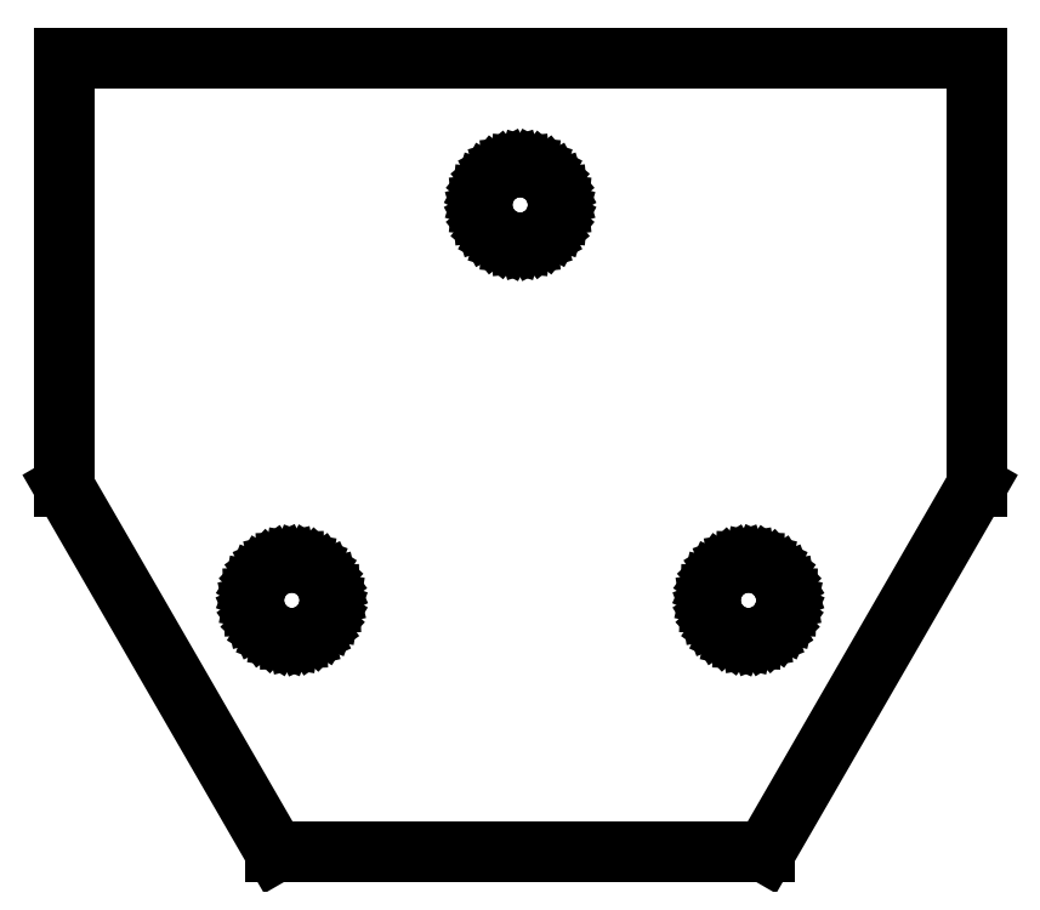
<metadata>
{"format":"dxf","ext":"dxf","renderer":"ezdxf+matplotlib","layout":"modelspace","background":"white","min_lineweight":24,"dpi":150}
</metadata>
<code>
0
SECTION
2
ENTITIES
0
LINE
8
0
10
270
20
-10.35
11
270
21
243
0
LINE
8
0
10
270
20
243
11
-270
21
243
0
LINE
8
0
10
-270
20
243
11
-270
21
-10.35
0
LINE
8
0
10
-270
20
-10.35
11
-144.9
21
-227
0
LINE
8
0
10
-144.9
20
-227
11
144.9
21
-227
0
LINE
8
0
10
144.9
20
-227
11
270
21
-10.35
0
LINE
8
0
10
-4.405
20
133.9
11
-8.641
21
135.1
0
LINE
8
0
10
-8.641
20
135.1
11
-12.54
21
137.2
0
LINE
8
0
10
-12.54
20
137.2
11
-15.97
21
140
0
LINE
8
0
10
-15.97
20
140
11
-18.77
21
143.5
0
LINE
8
0
10
-18.77
20
143.5
11
-20.86
21
147.4
0
LINE
8
0
10
-20.86
20
147.4
11
-22.15
21
151.6
0
LINE
8
0
10
-22.15
20
151.6
11
-22.58
21
156
0
LINE
8
0
10
-22.58
20
156
11
-22.15
21
160.4
0
LINE
8
0
10
-22.15
20
160.4
11
-20.86
21
164.6
0
LINE
8
0
10
-20.86
20
164.6
11
-18.77
21
168.5
0
LINE
8
0
10
-18.77
20
168.5
11
-15.97
21
172
0
LINE
8
0
10
-15.97
20
172
11
-12.54
21
174.8
0
LINE
8
0
10
-12.54
20
174.8
11
-8.641
21
176.9
0
LINE
8
0
10
-8.641
20
176.9
11
-4.405
21
178.1
0
LINE
8
0
10
-4.405
20
178.1
11
0
21
178.6
0
LINE
8
0
10
0
20
178.6
11
4.405
21
178.1
0
LINE
8
0
10
4.405
20
178.1
11
8.641
21
176.9
0
LINE
8
0
10
8.641
20
176.9
11
12.54
21
174.8
0
LINE
8
0
10
12.54
20
174.8
11
15.97
21
172
0
LINE
8
0
10
15.97
20
172
11
18.77
21
168.5
0
LINE
8
0
10
18.77
20
168.5
11
20.86
21
164.6
0
LINE
8
0
10
20.86
20
164.6
11
22.15
21
160.4
0
LINE
8
0
10
22.15
20
160.4
11
22.58
21
156
0
LINE
8
0
10
22.58
20
156
11
22.15
21
151.6
0
LINE
8
0
10
22.15
20
151.6
11
20.86
21
147.4
0
LINE
8
0
10
20.86
20
147.4
11
18.77
21
143.5
0
LINE
8
0
10
18.77
20
143.5
11
15.97
21
140
0
LINE
8
0
10
15.97
20
140
11
12.54
21
137.2
0
LINE
8
0
10
12.54
20
137.2
11
8.641
21
135.1
0
LINE
8
0
10
8.641
20
135.1
11
4.405
21
133.9
0
LINE
8
0
10
4.405
20
133.9
11
0
21
133.4
0
LINE
8
0
10
0
20
133.4
11
-4.405
21
133.9
0
LINE
8
0
10
-140.9
20
-99.81
11
-145.1
21
-98.25
0
LINE
8
0
10
-145.1
20
-98.25
11
-148.8
21
-95.91
0
LINE
8
0
10
-148.8
20
-95.91
11
-152.1
21
-92.89
0
LINE
8
0
10
-152.1
20
-92.89
11
-154.7
21
-89.29
0
LINE
8
0
10
-154.7
20
-89.29
11
-156.5
21
-85.26
0
LINE
8
0
10
-156.5
20
-85.26
11
-157.5
21
-80.95
0
LINE
8
0
10
-157.5
20
-80.95
11
-157.6
21
-76.52
0
LINE
8
0
10
-157.6
20
-76.52
11
-156.9
21
-72.16
0
LINE
8
0
10
-156.9
20
-72.16
11
-155.4
21
-68.01
0
LINE
8
0
10
-155.4
20
-68.01
11
-153
21
-64.25
0
LINE
8
0
10
-153
20
-64.25
11
-150
21
-61.02
0
LINE
8
0
10
-150
20
-61.02
11
-146.4
21
-58.45
0
LINE
8
0
10
-146.4
20
-58.45
11
-142.4
21
-56.62
0
LINE
8
0
10
-142.4
20
-56.62
11
-138
21
-55.61
0
LINE
8
0
10
-138
20
-55.61
11
-133.6
21
-55.47
0
LINE
8
0
10
-133.6
20
-55.47
11
-129.3
21
-56.19
0
LINE
8
0
10
-129.3
20
-56.19
11
-125.1
21
-57.75
0
LINE
8
0
10
-125.1
20
-57.75
11
-121.4
21
-60.09
0
LINE
8
0
10
-121.4
20
-60.09
11
-118.1
21
-63.11
0
LINE
8
0
10
-118.1
20
-63.11
11
-115.5
21
-66.71
0
LINE
8
0
10
-115.5
20
-66.71
11
-113.7
21
-70.74
0
LINE
8
0
10
-113.7
20
-70.74
11
-112.7
21
-75.05
0
LINE
8
0
10
-112.7
20
-75.05
11
-112.6
21
-79.48
0
LINE
8
0
10
-112.6
20
-79.48
11
-113.3
21
-83.84
0
LINE
8
0
10
-113.3
20
-83.84
11
-114.8
21
-87.99
0
LINE
8
0
10
-114.8
20
-87.99
11
-117.2
21
-91.75
0
LINE
8
0
10
-117.2
20
-91.75
11
-120.2
21
-94.98
0
LINE
8
0
10
-120.2
20
-94.98
11
-123.8
21
-97.55
0
LINE
8
0
10
-123.8
20
-97.55
11
-127.8
21
-99.38
0
LINE
8
0
10
-127.8
20
-99.38
11
-132.2
21
-100.4
0
LINE
8
0
10
-132.2
20
-100.4
11
-136.6
21
-100.5
0
LINE
8
0
10
-136.6
20
-100.5
11
-140.9
21
-99.81
0
LINE
8
0
10
132.2
20
-100.4
11
127.8
21
-99.38
0
LINE
8
0
10
127.8
20
-99.38
11
123.8
21
-97.55
0
LINE
8
0
10
123.8
20
-97.55
11
120.2
21
-94.98
0
LINE
8
0
10
120.2
20
-94.98
11
117.2
21
-91.75
0
LINE
8
0
10
117.2
20
-91.75
11
114.8
21
-87.99
0
LINE
8
0
10
114.8
20
-87.99
11
113.3
21
-83.84
0
LINE
8
0
10
113.3
20
-83.84
11
112.6
21
-79.48
0
LINE
8
0
10
112.6
20
-79.48
11
112.7
21
-75.05
0
LINE
8
0
10
112.7
20
-75.05
11
113.7
21
-70.74
0
LINE
8
0
10
113.7
20
-70.74
11
115.5
21
-66.71
0
LINE
8
0
10
115.5
20
-66.71
11
118.1
21
-63.11
0
LINE
8
0
10
118.1
20
-63.11
11
121.4
21
-60.09
0
LINE
8
0
10
121.4
20
-60.09
11
125.1
21
-57.75
0
LINE
8
0
10
125.1
20
-57.75
11
129.3
21
-56.19
0
LINE
8
0
10
129.3
20
-56.19
11
133.6
21
-55.47
0
LINE
8
0
10
133.6
20
-55.47
11
138
21
-55.61
0
LINE
8
0
10
138
20
-55.61
11
142.4
21
-56.62
0
LINE
8
0
10
142.4
20
-56.62
11
146.4
21
-58.45
0
LINE
8
0
10
146.4
20
-58.45
11
150
21
-61.02
0
LINE
8
0
10
150
20
-61.02
11
153
21
-64.25
0
LINE
8
0
10
153
20
-64.25
11
155.4
21
-68.01
0
LINE
8
0
10
155.4
20
-68.01
11
156.9
21
-72.16
0
LINE
8
0
10
156.9
20
-72.16
11
157.6
21
-76.52
0
LINE
8
0
10
157.6
20
-76.52
11
157.5
21
-80.95
0
LINE
8
0
10
157.5
20
-80.95
11
156.5
21
-85.26
0
LINE
8
0
10
156.5
20
-85.26
11
154.7
21
-89.29
0
LINE
8
0
10
154.7
20
-89.29
11
152.1
21
-92.89
0
LINE
8
0
10
152.1
20
-92.89
11
148.8
21
-95.91
0
LINE
8
0
10
148.8
20
-95.91
11
145.1
21
-98.25
0
LINE
8
0
10
145.1
20
-98.25
11
140.9
21
-99.81
0
LINE
8
0
10
140.9
20
-99.81
11
136.6
21
-100.5
0
LINE
8
0
10
136.6
20
-100.5
11
132.2
21
-100.4
0
ENDSEC
0
EOF

</code>
